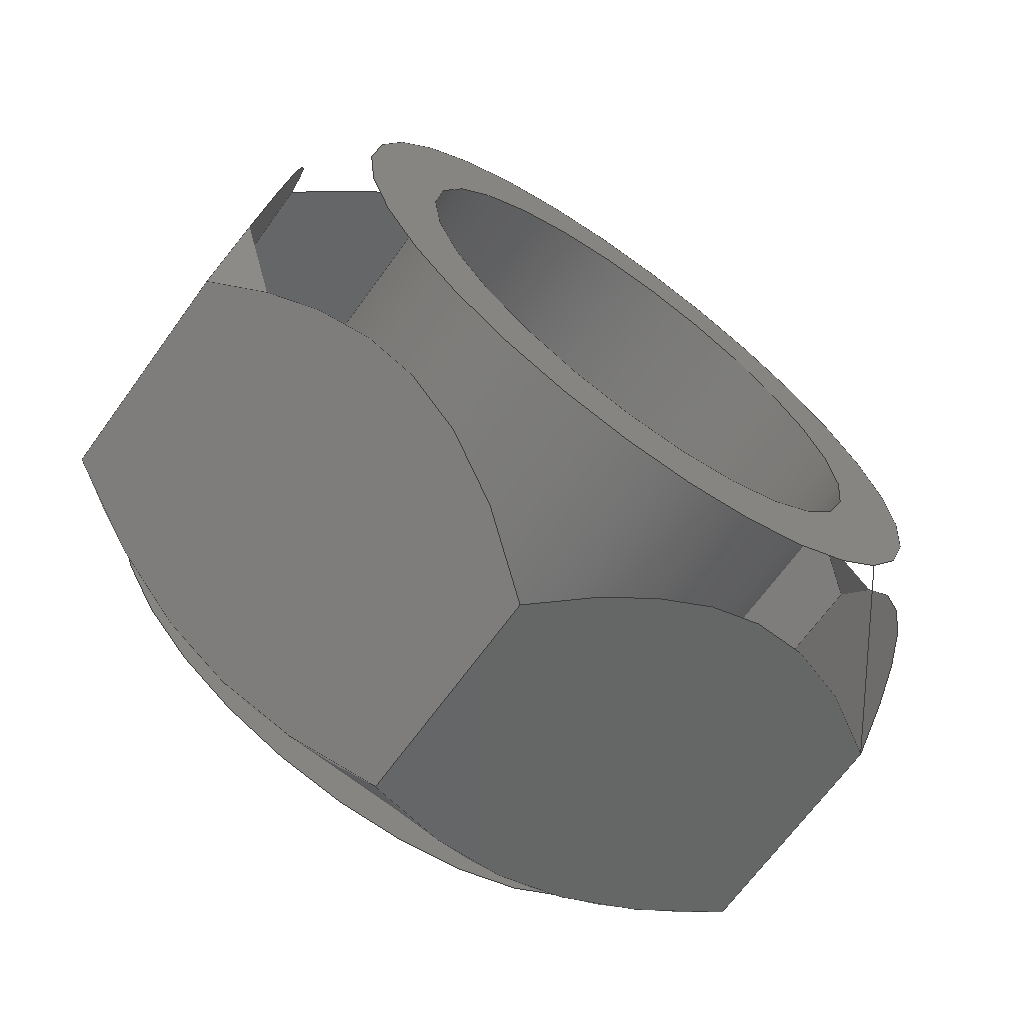
<metadata>
{"format":"step","ext":"stp","renderer":"f3d","projection":"perspective","resolution":1024,"background":"white","views":[{"elev":-67.9,"azim":144.1,"up":"+Z"}]}
</metadata>
<code>
ISO-10303-21;
DATA;
#1=MECHANICAL_DESIGN_GEOMETRIC_PRESENTATION_REPRESENTATION('',(#4),#349);
#2=SHAPE_REPRESENTATION_RELATIONSHIP('SRR','None',#359,#3);
#3=ADVANCED_BREP_SHAPE_REPRESENTATION('',(#5),#348);
#4=STYLED_ITEM('',(#368),#5);
#5=MANIFOLD_SOLID_BREP('Body1',#189);
#6=FACE_BOUND('',#51,.T.);
#7=FACE_BOUND('',#53,.T.);
#8=PLANE('',#212);
#9=PLANE('',#213);
#10=PLANE('',#214);
#11=PLANE('',#215);
#12=PLANE('',#216);
#13=PLANE('',#217);
#14=PLANE('',#218);
#15=PLANE('',#219);
#16=(
BOUNDED_CURVE()
B_SPLINE_CURVE(2,(#280,#281,#282),.UNSPECIFIED.,.F.,.F.)
B_SPLINE_CURVE_WITH_KNOTS((3,3),(0.1059,1.33),
 .UNSPECIFIED.)
CURVE()
GEOMETRIC_REPRESENTATION_ITEM()
RATIONAL_B_SPLINE_CURVE((1.03,1.189,1.03))
REPRESENTATION_ITEM('')
);
#17=(
BOUNDED_CURVE()
B_SPLINE_CURVE(2,(#284,#285,#286),.UNSPECIFIED.,.F.,.F.)
B_SPLINE_CURVE_WITH_KNOTS((3,3),(0.1059,1.33),
 .UNSPECIFIED.)
CURVE()
GEOMETRIC_REPRESENTATION_ITEM()
RATIONAL_B_SPLINE_CURVE((1.03,1.189,1.03))
REPRESENTATION_ITEM('')
);
#18=(
BOUNDED_CURVE()
B_SPLINE_CURVE(2,(#288,#289,#290),.UNSPECIFIED.,.F.,.F.)
B_SPLINE_CURVE_WITH_KNOTS((3,3),(0.1059,1.33),
 .UNSPECIFIED.)
CURVE()
GEOMETRIC_REPRESENTATION_ITEM()
RATIONAL_B_SPLINE_CURVE((1.03,1.189,1.03))
REPRESENTATION_ITEM('')
);
#19=(
BOUNDED_CURVE()
B_SPLINE_CURVE(2,(#292,#293,#294),.UNSPECIFIED.,.F.,.F.)
B_SPLINE_CURVE_WITH_KNOTS((3,3),(0.1059,1.33),
 .UNSPECIFIED.)
CURVE()
GEOMETRIC_REPRESENTATION_ITEM()
RATIONAL_B_SPLINE_CURVE((1.03,1.189,1.03))
REPRESENTATION_ITEM('')
);
#20=(
BOUNDED_CURVE()
B_SPLINE_CURVE(2,(#296,#297,#298),.UNSPECIFIED.,.F.,.F.)
B_SPLINE_CURVE_WITH_KNOTS((3,3),(0.1059,1.33),
 .UNSPECIFIED.)
CURVE()
GEOMETRIC_REPRESENTATION_ITEM()
RATIONAL_B_SPLINE_CURVE((1.03,1.189,1.03))
REPRESENTATION_ITEM('')
);
#21=(
BOUNDED_CURVE()
B_SPLINE_CURVE(2,(#299,#300,#301),.UNSPECIFIED.,.F.,.F.)
B_SPLINE_CURVE_WITH_KNOTS((3,3),(0.1059,1.33),
 .UNSPECIFIED.)
CURVE()
GEOMETRIC_REPRESENTATION_ITEM()
RATIONAL_B_SPLINE_CURVE((1.03,1.189,1.03))
REPRESENTATION_ITEM('')
);
#22=(
BOUNDED_CURVE()
B_SPLINE_CURVE(2,(#305,#306,#307),.UNSPECIFIED.,.F.,.F.)
B_SPLINE_CURVE_WITH_KNOTS((3,3),(0.09002,1.251),
 .UNSPECIFIED.)
CURVE()
GEOMETRIC_REPRESENTATION_ITEM()
RATIONAL_B_SPLINE_CURVE((1.027,1.185,1.027))
REPRESENTATION_ITEM('')
);
#23=(
BOUNDED_CURVE()
B_SPLINE_CURVE(2,(#309,#310,#311),.UNSPECIFIED.,.F.,.F.)
B_SPLINE_CURVE_WITH_KNOTS((3,3),(0.09002,1.251),
 .UNSPECIFIED.)
CURVE()
GEOMETRIC_REPRESENTATION_ITEM()
RATIONAL_B_SPLINE_CURVE((1.027,1.185,1.027))
REPRESENTATION_ITEM('')
);
#24=(
BOUNDED_CURVE()
B_SPLINE_CURVE(2,(#313,#314,#315),.UNSPECIFIED.,.F.,.F.)
B_SPLINE_CURVE_WITH_KNOTS((3,3),(0.09002,1.251),
 .UNSPECIFIED.)
CURVE()
GEOMETRIC_REPRESENTATION_ITEM()
RATIONAL_B_SPLINE_CURVE((1.027,1.185,1.027))
REPRESENTATION_ITEM('')
);
#25=(
BOUNDED_CURVE()
B_SPLINE_CURVE(2,(#317,#318,#319),.UNSPECIFIED.,.F.,.F.)
B_SPLINE_CURVE_WITH_KNOTS((3,3),(0.09002,1.251),
 .UNSPECIFIED.)
CURVE()
GEOMETRIC_REPRESENTATION_ITEM()
RATIONAL_B_SPLINE_CURVE((1.027,1.185,1.027))
REPRESENTATION_ITEM('')
);
#26=(
BOUNDED_CURVE()
B_SPLINE_CURVE(2,(#321,#322,#323),.UNSPECIFIED.,.F.,.F.)
B_SPLINE_CURVE_WITH_KNOTS((3,3),(0.09002,1.251),
 .UNSPECIFIED.)
CURVE()
GEOMETRIC_REPRESENTATION_ITEM()
RATIONAL_B_SPLINE_CURVE((1.027,1.185,1.027))
REPRESENTATION_ITEM('')
);
#27=(
BOUNDED_CURVE()
B_SPLINE_CURVE(2,(#324,#325,#326),.UNSPECIFIED.,.F.,.F.)
B_SPLINE_CURVE_WITH_KNOTS((3,3),(0.09002,1.251),
 .UNSPECIFIED.)
CURVE()
GEOMETRIC_REPRESENTATION_ITEM()
RATIONAL_B_SPLINE_CURVE((1.027,1.185,1.027))
REPRESENTATION_ITEM('')
);
#28=CONICAL_SURFACE('',#206,0.391,0.6541);
#29=CONICAL_SURFACE('',#209,0.3896,0.9108);
#30=FACE_OUTER_BOUND('',#41,.T.);
#31=FACE_OUTER_BOUND('',#42,.T.);
#32=FACE_OUTER_BOUND('',#43,.T.);
#33=FACE_OUTER_BOUND('',#44,.T.);
#34=FACE_OUTER_BOUND('',#45,.T.);
#35=FACE_OUTER_BOUND('',#46,.T.);
#36=FACE_OUTER_BOUND('',#47,.T.);
#37=FACE_OUTER_BOUND('',#48,.T.);
#38=FACE_OUTER_BOUND('',#49,.T.);
#39=FACE_OUTER_BOUND('',#50,.T.);
#40=FACE_OUTER_BOUND('',#52,.T.);
#41=EDGE_LOOP('',(#123,#124,#125,#126));
#42=EDGE_LOOP('',(#127,#128,#129,#130,#131,#132,#133,#134,#135,#136));
#43=EDGE_LOOP('',(#137,#138,#139,#140,#141,#142,#143,#144,#145,#146));
#44=EDGE_LOOP('',(#147,#148,#149,#150));
#45=EDGE_LOOP('',(#151,#152,#153,#154));
#46=EDGE_LOOP('',(#155,#156,#157,#158));
#47=EDGE_LOOP('',(#159,#160,#161,#162));
#48=EDGE_LOOP('',(#163,#164,#165,#166));
#49=EDGE_LOOP('',(#167,#168,#169,#170));
#50=EDGE_LOOP('',(#171,#172));
#51=EDGE_LOOP('',(#173));
#52=EDGE_LOOP('',(#174,#175));
#53=EDGE_LOOP('',(#176));
#54=LINE('',#270,#63);
#55=LINE('',#278,#64);
#56=LINE('',#328,#65);
#57=LINE('',#333,#66);
#58=LINE('',#334,#67);
#59=LINE('',#336,#68);
#60=LINE('',#338,#69);
#61=LINE('',#340,#70);
#62=LINE('',#342,#71);
#63=VECTOR('',#226,0.25);
#64=VECTOR('',#235,0.391);
#65=VECTOR('',#238,0.3896);
#66=VECTOR('',#245,0.3937);
#67=VECTOR('',#246,0.3937);
#68=VECTOR('',#249,0.3937);
#69=VECTOR('',#252,0.3937);
#70=VECTOR('',#255,0.3937);
#71=VECTOR('',#258,0.3937);
#72=CIRCLE('',#204,0.25);
#73=CIRCLE('',#205,0.25);
#74=CIRCLE('',#207,0.3248);
#75=CIRCLE('',#208,0.3248);
#76=CIRCLE('',#210,0.3248);
#77=CIRCLE('',#211,0.3248);
#78=VERTEX_POINT('',#267);
#79=VERTEX_POINT('',#269);
#80=VERTEX_POINT('',#273);
#81=VERTEX_POINT('',#274);
#82=VERTEX_POINT('',#277);
#83=VERTEX_POINT('',#279);
#84=VERTEX_POINT('',#283);
#85=VERTEX_POINT('',#287);
#86=VERTEX_POINT('',#291);
#87=VERTEX_POINT('',#295);
#88=VERTEX_POINT('',#303);
#89=VERTEX_POINT('',#304);
#90=VERTEX_POINT('',#308);
#91=VERTEX_POINT('',#312);
#92=VERTEX_POINT('',#316);
#93=VERTEX_POINT('',#320);
#94=VERTEX_POINT('',#327);
#95=VERTEX_POINT('',#329);
#96=EDGE_CURVE('',#78,#78,#72,.T.);
#97=EDGE_CURVE('',#78,#79,#54,.T.);
#98=EDGE_CURVE('',#79,#79,#73,.T.);
#99=EDGE_CURVE('',#80,#81,#74,.T.);
#100=EDGE_CURVE('',#81,#80,#75,.T.);
#101=EDGE_CURVE('',#81,#82,#55,.T.);
#102=EDGE_CURVE('',#83,#82,#16,.T.);
#103=EDGE_CURVE('',#84,#83,#17,.T.);
#104=EDGE_CURVE('',#85,#84,#18,.T.);
#105=EDGE_CURVE('',#86,#85,#19,.T.);
#106=EDGE_CURVE('',#87,#86,#20,.T.);
#107=EDGE_CURVE('',#82,#87,#21,.T.);
#108=EDGE_CURVE('',#88,#89,#22,.T.);
#109=EDGE_CURVE('',#90,#88,#23,.T.);
#110=EDGE_CURVE('',#91,#90,#24,.T.);
#111=EDGE_CURVE('',#92,#91,#25,.T.);
#112=EDGE_CURVE('',#93,#92,#26,.T.);
#113=EDGE_CURVE('',#89,#93,#27,.T.);
#114=EDGE_CURVE('',#89,#94,#56,.T.);
#115=EDGE_CURVE('',#95,#94,#76,.T.);
#116=EDGE_CURVE('',#94,#95,#77,.T.);
#117=EDGE_CURVE('',#93,#83,#57,.T.);
#118=EDGE_CURVE('',#92,#84,#58,.T.);
#119=EDGE_CURVE('',#91,#85,#59,.T.);
#120=EDGE_CURVE('',#89,#82,#60,.T.);
#121=EDGE_CURVE('',#88,#87,#61,.T.);
#122=EDGE_CURVE('',#90,#86,#62,.T.);
#123=ORIENTED_EDGE('',*,*,#96,.F.);
#124=ORIENTED_EDGE('',*,*,#97,.T.);
#125=ORIENTED_EDGE('',*,*,#98,.F.);
#126=ORIENTED_EDGE('',*,*,#97,.F.);
#127=ORIENTED_EDGE('',*,*,#99,.F.);
#128=ORIENTED_EDGE('',*,*,#100,.F.);
#129=ORIENTED_EDGE('',*,*,#101,.T.);
#130=ORIENTED_EDGE('',*,*,#102,.F.);
#131=ORIENTED_EDGE('',*,*,#103,.F.);
#132=ORIENTED_EDGE('',*,*,#104,.F.);
#133=ORIENTED_EDGE('',*,*,#105,.F.);
#134=ORIENTED_EDGE('',*,*,#106,.F.);
#135=ORIENTED_EDGE('',*,*,#107,.F.);
#136=ORIENTED_EDGE('',*,*,#101,.F.);
#137=ORIENTED_EDGE('',*,*,#108,.F.);
#138=ORIENTED_EDGE('',*,*,#109,.F.);
#139=ORIENTED_EDGE('',*,*,#110,.F.);
#140=ORIENTED_EDGE('',*,*,#111,.F.);
#141=ORIENTED_EDGE('',*,*,#112,.F.);
#142=ORIENTED_EDGE('',*,*,#113,.F.);
#143=ORIENTED_EDGE('',*,*,#114,.T.);
#144=ORIENTED_EDGE('',*,*,#115,.F.);
#145=ORIENTED_EDGE('',*,*,#116,.F.);
#146=ORIENTED_EDGE('',*,*,#114,.F.);
#147=ORIENTED_EDGE('',*,*,#103,.T.);
#148=ORIENTED_EDGE('',*,*,#117,.F.);
#149=ORIENTED_EDGE('',*,*,#112,.T.);
#150=ORIENTED_EDGE('',*,*,#118,.T.);
#151=ORIENTED_EDGE('',*,*,#104,.T.);
#152=ORIENTED_EDGE('',*,*,#118,.F.);
#153=ORIENTED_EDGE('',*,*,#111,.T.);
#154=ORIENTED_EDGE('',*,*,#119,.T.);
#155=ORIENTED_EDGE('',*,*,#102,.T.);
#156=ORIENTED_EDGE('',*,*,#120,.F.);
#157=ORIENTED_EDGE('',*,*,#113,.T.);
#158=ORIENTED_EDGE('',*,*,#117,.T.);
#159=ORIENTED_EDGE('',*,*,#107,.T.);
#160=ORIENTED_EDGE('',*,*,#121,.F.);
#161=ORIENTED_EDGE('',*,*,#108,.T.);
#162=ORIENTED_EDGE('',*,*,#120,.T.);
#163=ORIENTED_EDGE('',*,*,#106,.T.);
#164=ORIENTED_EDGE('',*,*,#122,.F.);
#165=ORIENTED_EDGE('',*,*,#109,.T.);
#166=ORIENTED_EDGE('',*,*,#121,.T.);
#167=ORIENTED_EDGE('',*,*,#105,.T.);
#168=ORIENTED_EDGE('',*,*,#119,.F.);
#169=ORIENTED_EDGE('',*,*,#110,.T.);
#170=ORIENTED_EDGE('',*,*,#122,.T.);
#171=ORIENTED_EDGE('',*,*,#99,.T.);
#172=ORIENTED_EDGE('',*,*,#100,.T.);
#173=ORIENTED_EDGE('',*,*,#96,.T.);
#174=ORIENTED_EDGE('',*,*,#115,.T.);
#175=ORIENTED_EDGE('',*,*,#116,.T.);
#176=ORIENTED_EDGE('',*,*,#98,.T.);
#177=CYLINDRICAL_SURFACE('',#203,0.25);
#178=ADVANCED_FACE('',(#30),#177,.F.);
#179=ADVANCED_FACE('',(#31),#28,.T.);
#180=ADVANCED_FACE('',(#32),#29,.T.);
#181=ADVANCED_FACE('',(#33),#8,.T.);
#182=ADVANCED_FACE('',(#34),#9,.T.);
#183=ADVANCED_FACE('',(#35),#10,.T.);
#184=ADVANCED_FACE('',(#36),#11,.T.);
#185=ADVANCED_FACE('',(#37),#12,.T.);
#186=ADVANCED_FACE('',(#38),#13,.T.);
#187=ADVANCED_FACE('',(#39,#6),#14,.T.);
#188=ADVANCED_FACE('',(#40,#7),#15,.F.);
#189=CLOSED_SHELL('',(#178,#179,#180,#181,#182,#183,#184,#185,#186,#187,
#188));
#190=DERIVED_UNIT_ELEMENT(#192,1);
#191=DERIVED_UNIT_ELEMENT(#353,3);
#192=(
MASS_UNIT()
NAMED_UNIT(*)
SI_UNIT(.KILO.,.GRAM.)
);
#193=DERIVED_UNIT((#190,#191));
#194=MEASURE_REPRESENTATION_ITEM('density measure',
POSITIVE_RATIO_MEASURE(7850),#193);
#195=PROPERTY_DEFINITION_REPRESENTATION(#200,#197);
#196=PROPERTY_DEFINITION_REPRESENTATION(#201,#198);
#197=REPRESENTATION('material name',(#199),#348);
#198=REPRESENTATION('density',(#194),#348);
#199=DESCRIPTIVE_REPRESENTATION_ITEM('Steel','Steel');
#200=PROPERTY_DEFINITION('material property','material name',#361);
#201=PROPERTY_DEFINITION('material property','density of part',#361);
#202=AXIS2_PLACEMENT_3D('placement',#265,#220,#221);
#203=AXIS2_PLACEMENT_3D('',#266,#222,#223);
#204=AXIS2_PLACEMENT_3D('',#268,#224,#225);
#205=AXIS2_PLACEMENT_3D('',#271,#227,#228);
#206=AXIS2_PLACEMENT_3D('',#272,#229,#230);
#207=AXIS2_PLACEMENT_3D('',#275,#231,#232);
#208=AXIS2_PLACEMENT_3D('',#276,#233,#234);
#209=AXIS2_PLACEMENT_3D('',#302,#236,#237);
#210=AXIS2_PLACEMENT_3D('',#330,#239,#240);
#211=AXIS2_PLACEMENT_3D('',#331,#241,#242);
#212=AXIS2_PLACEMENT_3D('',#332,#243,#244);
#213=AXIS2_PLACEMENT_3D('',#335,#247,#248);
#214=AXIS2_PLACEMENT_3D('',#337,#250,#251);
#215=AXIS2_PLACEMENT_3D('',#339,#253,#254);
#216=AXIS2_PLACEMENT_3D('',#341,#256,#257);
#217=AXIS2_PLACEMENT_3D('',#343,#259,#260);
#218=AXIS2_PLACEMENT_3D('',#344,#261,#262);
#219=AXIS2_PLACEMENT_3D('',#345,#263,#264);
#220=DIRECTION('axis',(0,0,1));
#221=DIRECTION('refdir',(1,0,0));
#222=DIRECTION('center_axis',(0,-1,0));
#223=DIRECTION('ref_axis',(-1,0,0));
#224=DIRECTION('center_axis',(0,-1,0));
#225=DIRECTION('ref_axis',(-1,0,0));
#226=DIRECTION('',(0,-1,0));
#227=DIRECTION('center_axis',(0,1,0));
#228=DIRECTION('ref_axis',(-1,0,0));
#229=DIRECTION('center_axis',(9.23e-14,-1,6.79e-14));
#230=DIRECTION('ref_axis',(0.8055,1.146e-13,0.5926));
#231=DIRECTION('center_axis',(0,1,0));
#232=DIRECTION('ref_axis',(0.8055,1.146e-13,0.5926));
#233=DIRECTION('center_axis',(0,1,0));
#234=DIRECTION('ref_axis',(0.8055,1.146e-13,0.5926));
#235=DIRECTION('',(-0.4901,-0.7936,-0.3605));
#236=DIRECTION('center_axis',(-9.23e-14,1,-6.79e-14));
#237=DIRECTION('ref_axis',(0.8055,1.146e-13,0.5926));
#238=DIRECTION('',(0.6364,-0.6131,0.4681));
#239=DIRECTION('center_axis',(0,-1,0));
#240=DIRECTION('ref_axis',(0.8055,1.146e-13,0.5926));
#241=DIRECTION('center_axis',(0,-1,0));
#242=DIRECTION('ref_axis',(0.8055,1.146e-13,0.5926));
#243=DIRECTION('center_axis',(-0.5926,0,0.8055));
#244=DIRECTION('ref_axis',(0.8055,0,0.5926));
#245=DIRECTION('',(0,1,0));
#246=DIRECTION('',(0,1,0));
#247=DIRECTION('center_axis',(0.4013,0,0.9159));
#248=DIRECTION('ref_axis',(0.9159,0,-0.4013));
#249=DIRECTION('',(0,1,0));
#250=DIRECTION('center_axis',(-0.9939,0,-0.1104));
#251=DIRECTION('ref_axis',(-0.1104,0,0.9939));
#252=DIRECTION('',(0,1,0));
#253=DIRECTION('center_axis',(-0.4013,0,-0.9159));
#254=DIRECTION('ref_axis',(-0.9159,0,0.4013));
#255=DIRECTION('',(0,1,0));
#256=DIRECTION('center_axis',(0.5926,0,-0.8055));
#257=DIRECTION('ref_axis',(-0.8055,0,-0.5926));
#258=DIRECTION('',(0,1,0));
#259=DIRECTION('center_axis',(0.9939,0,0.1104));
#260=DIRECTION('ref_axis',(0.1104,0,-0.9939));
#261=DIRECTION('center_axis',(0,1,0));
#262=DIRECTION('ref_axis',(0,0,1));
#263=DIRECTION('center_axis',(0,1,0));
#264=DIRECTION('ref_axis',(1,0,0));
#265=CARTESIAN_POINT('',(0,0,0));
#266=CARTESIAN_POINT('Origin',(0,0.4375,0));
#267=CARTESIAN_POINT('',(0.25,0.4375,-3.062e-17));
#268=CARTESIAN_POINT('Origin',(0,0.4375,0));
#269=CARTESIAN_POINT('',(0.25,0,-3.062e-17));
#270=CARTESIAN_POINT('',(0.25,0.4375,3.062e-17));
#271=CARTESIAN_POINT('Origin',(0,0,0));
#272=CARTESIAN_POINT('Origin',(1.001e-14,0.3511,7.413e-15));
#273=CARTESIAN_POINT('',(0.2616,0.4375,0.1924));
#274=CARTESIAN_POINT('',(-0.2616,0.4375,-0.1924));
#275=CARTESIAN_POINT('Origin',(2.034e-15,0.4375,1.547e-15));
#276=CARTESIAN_POINT('Origin',(2.034e-15,0.4375,1.547e-15));
#277=CARTESIAN_POINT('',(-0.3488,0.2963,-0.2566));
#278=CARTESIAN_POINT('',(-0.3149,0.3511,-0.2317));
#279=CARTESIAN_POINT('',(-0.3966,0.2963,0.1738));
#280=CARTESIAN_POINT('Ctrl Pts',(-0.3966,0.2963,0.1738));
#281=CARTESIAN_POINT('Ctrl Pts',(-0.3727,0.4375,-0.04141));
#282=CARTESIAN_POINT('Ctrl Pts',(-0.3488,0.2963,-0.2566));
#283=CARTESIAN_POINT('',(-0.04782,0.2963,0.4304));
#284=CARTESIAN_POINT('Ctrl Pts',(-0.04782,0.2963,
0.4304));
#285=CARTESIAN_POINT('Ctrl Pts',(-0.2222,0.4375,0.3021));
#286=CARTESIAN_POINT('Ctrl Pts',(-0.3966,0.2963,0.1738));
#287=CARTESIAN_POINT('',(0.3488,0.2963,0.2566));
#288=CARTESIAN_POINT('Ctrl Pts',(0.3488,0.2963,0.2566));
#289=CARTESIAN_POINT('Ctrl Pts',(0.1505,0.4375,0.3435));
#290=CARTESIAN_POINT('Ctrl Pts',(-0.04782,0.2963,
0.4304));
#291=CARTESIAN_POINT('',(0.3966,0.2963,-0.1738));
#292=CARTESIAN_POINT('Ctrl Pts',(0.3966,0.2963,-0.1738));
#293=CARTESIAN_POINT('Ctrl Pts',(0.3727,0.4375,0.04141));
#294=CARTESIAN_POINT('Ctrl Pts',(0.3488,0.2963,0.2566));
#295=CARTESIAN_POINT('',(0.04782,0.2963,-0.4304));
#296=CARTESIAN_POINT('Ctrl Pts',(0.04782,0.2963,-0.4304));
#297=CARTESIAN_POINT('Ctrl Pts',(0.2222,0.4375,-0.3021));
#298=CARTESIAN_POINT('Ctrl Pts',(0.3966,0.2963,-0.1738));
#299=CARTESIAN_POINT('Ctrl Pts',(-0.3488,0.2963,-0.2566));
#300=CARTESIAN_POINT('Ctrl Pts',(-0.1505,0.4375,-0.3435));
#301=CARTESIAN_POINT('Ctrl Pts',(0.04782,0.2963,-0.4304));
#302=CARTESIAN_POINT('Origin',(3.777e-14,0.05033,
2.784e-14));
#303=CARTESIAN_POINT('',(0.04782,0.08401,-0.4304));
#304=CARTESIAN_POINT('',(-0.3488,0.08401,-0.2566));
#305=CARTESIAN_POINT('Ctrl Pts',(0.04782,0.08401,
-0.4304));
#306=CARTESIAN_POINT('Ctrl Pts',(-0.1505,7.103e-16,
-0.3435));
#307=CARTESIAN_POINT('Ctrl Pts',(-0.3488,0.08401,
-0.2566));
#308=CARTESIAN_POINT('',(0.3966,0.08401,-0.1738));
#309=CARTESIAN_POINT('Ctrl Pts',(0.3966,0.08401,-0.1738));
#310=CARTESIAN_POINT('Ctrl Pts',(0.2222,1.486e-15,
-0.3021));
#311=CARTESIAN_POINT('Ctrl Pts',(0.04782,0.08401,
-0.4304));
#312=CARTESIAN_POINT('',(0.3488,0.08401,0.2566));
#313=CARTESIAN_POINT('Ctrl Pts',(0.3488,0.08401,0.2566));
#314=CARTESIAN_POINT('Ctrl Pts',(0.3727,3.202e-15,
0.04141));
#315=CARTESIAN_POINT('Ctrl Pts',(0.3966,0.08401,-0.1738));
#316=CARTESIAN_POINT('',(-0.04782,0.08401,0.4304));
#317=CARTESIAN_POINT('Ctrl Pts',(-0.04782,0.08401,
0.4304));
#318=CARTESIAN_POINT('Ctrl Pts',(0.1505,3.278e-15,
0.3435));
#319=CARTESIAN_POINT('Ctrl Pts',(0.3488,0.08401,0.2566));
#320=CARTESIAN_POINT('',(-0.3966,0.08401,0.1738));
#321=CARTESIAN_POINT('Ctrl Pts',(-0.3966,0.08401,
0.1738));
#322=CARTESIAN_POINT('Ctrl Pts',(-0.2222,8.196e-16,
0.3021));
#323=CARTESIAN_POINT('Ctrl Pts',(-0.04782,0.08401,
0.4304));
#324=CARTESIAN_POINT('Ctrl Pts',(-0.3488,0.08401,
-0.2566));
#325=CARTESIAN_POINT('Ctrl Pts',(-0.3727,4.207e-15,
-0.04141));
#326=CARTESIAN_POINT('Ctrl Pts',(-0.3966,0.08401,
0.1738));
#327=CARTESIAN_POINT('',(-0.2616,-3.727e-14,-0.1924));
#328=CARTESIAN_POINT('',(-0.3138,0.05033,-0.2309));
#329=CARTESIAN_POINT('',(0.2616,0,0.1924));
#330=CARTESIAN_POINT('Origin',(4.242e-14,0,3.125e-14));
#331=CARTESIAN_POINT('Origin',(4.242e-14,0,3.125e-14));
#332=CARTESIAN_POINT('Origin',(-0.3966,0,0.1738));
#333=CARTESIAN_POINT('',(-0.3966,0,0.1738));
#334=CARTESIAN_POINT('',(-0.04782,0,0.4304));
#335=CARTESIAN_POINT('Origin',(-0.04782,0,0.4304));
#336=CARTESIAN_POINT('',(0.3488,0,0.2566));
#337=CARTESIAN_POINT('Origin',(-0.3488,0,-0.2566));
#338=CARTESIAN_POINT('',(-0.3488,0,-0.2566));
#339=CARTESIAN_POINT('Origin',(0.04782,0,-0.4304));
#340=CARTESIAN_POINT('',(0.04782,0,-0.4304));
#341=CARTESIAN_POINT('Origin',(0.3966,0,-0.1738));
#342=CARTESIAN_POINT('',(0.3966,0,-0.1738));
#343=CARTESIAN_POINT('Origin',(0.3488,0,0.2566));
#344=CARTESIAN_POINT('Origin',(-7.868e-16,0.4375,3.06e-15));
#345=CARTESIAN_POINT('Origin',(-7.868e-16,0,3.06e-15));
#346=UNCERTAINTY_MEASURE_WITH_UNIT(LENGTH_MEASURE(0.0003937),
#351,'DISTANCE_ACCURACY_VALUE',
'Maximum model space distance between geometric entities at asserted c
onnectivities');
#347=UNCERTAINTY_MEASURE_WITH_UNIT(LENGTH_MEASURE(0.0003937),
#351,'DISTANCE_ACCURACY_VALUE',
'Maximum model space distance between geometric entities at asserted c
onnectivities');
#348=(
GEOMETRIC_REPRESENTATION_CONTEXT(3)
GLOBAL_UNCERTAINTY_ASSIGNED_CONTEXT((#346))
GLOBAL_UNIT_ASSIGNED_CONTEXT((#351,#356,#355))
REPRESENTATION_CONTEXT('','3D')
);
#349=(
GEOMETRIC_REPRESENTATION_CONTEXT(3)
GLOBAL_UNCERTAINTY_ASSIGNED_CONTEXT((#347))
GLOBAL_UNIT_ASSIGNED_CONTEXT((#351,#356,#355))
REPRESENTATION_CONTEXT('','3D')
);
#350=DIMENSIONAL_EXPONENTS(1,0,0,0,0,0,0);
#351=(
CONVERSION_BASED_UNIT('inch',#354)
LENGTH_UNIT()
NAMED_UNIT(#350)
);
#352=(
LENGTH_UNIT()
NAMED_UNIT(*)
SI_UNIT(.MILLI.,.METRE.)
);
#353=(
LENGTH_UNIT()
NAMED_UNIT(*)
SI_UNIT($,.METRE.)
);
#354=LENGTH_MEASURE_WITH_UNIT(LENGTH_MEASURE(25.4),#352);
#355=(
NAMED_UNIT(*)
SI_UNIT($,.STERADIAN.)
SOLID_ANGLE_UNIT()
);
#356=(
NAMED_UNIT(*)
PLANE_ANGLE_UNIT()
SI_UNIT($,.RADIAN.)
);
#357=SHAPE_DEFINITION_REPRESENTATION(#358,#359);
#358=PRODUCT_DEFINITION_SHAPE('',$,#361);
#359=SHAPE_REPRESENTATION('',(#202),#348);
#360=PRODUCT_DEFINITION_CONTEXT('part definition',#365,'design');
#361=PRODUCT_DEFINITION('(Unsaved)','(Unsaved)',#362,#360);
#362=PRODUCT_DEFINITION_FORMATION('',$,#367);
#363=PRODUCT_RELATED_PRODUCT_CATEGORY('(Unsaved)','(Unsaved)',(#367));
#364=APPLICATION_PROTOCOL_DEFINITION('international standard',
'automotive_design',2009,#365);
#365=APPLICATION_CONTEXT(
'Core Data for Automotive Mechanical Design Process');
#366=PRODUCT_CONTEXT('part definition',#365,'mechanical');
#367=PRODUCT('(Unsaved)','(Unsaved)',$,(#366));
#368=PRESENTATION_STYLE_ASSIGNMENT((#369));
#369=SURFACE_STYLE_USAGE(.BOTH.,#370);
#370=SURFACE_SIDE_STYLE('',(#371));
#371=SURFACE_STYLE_FILL_AREA(#372);
#372=FILL_AREA_STYLE('Steel - Satin',(#373));
#373=FILL_AREA_STYLE_COLOUR('Steel - Satin',#374);
#374=COLOUR_RGB('Steel - Satin',0.6275,0.6275,0.6275);
ENDSEC;
END-ISO-10303-21;

</code>
